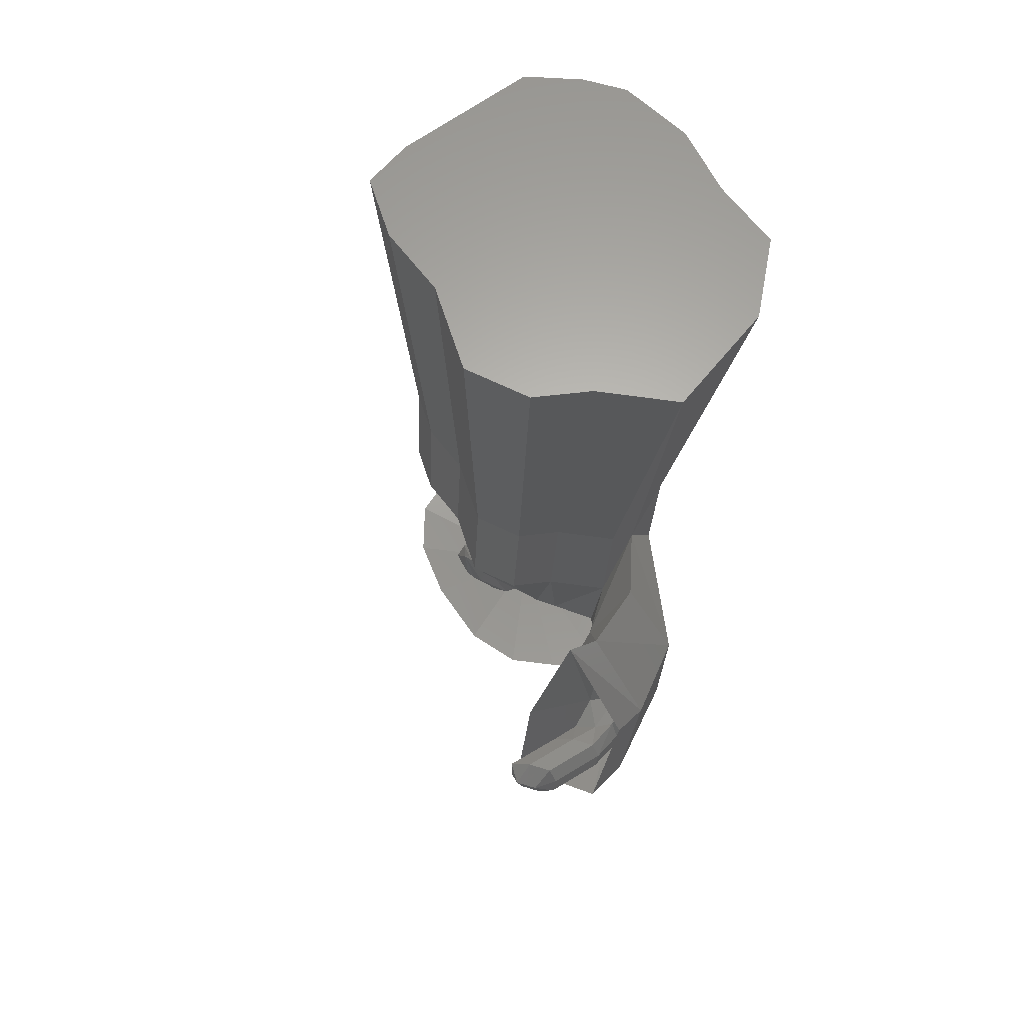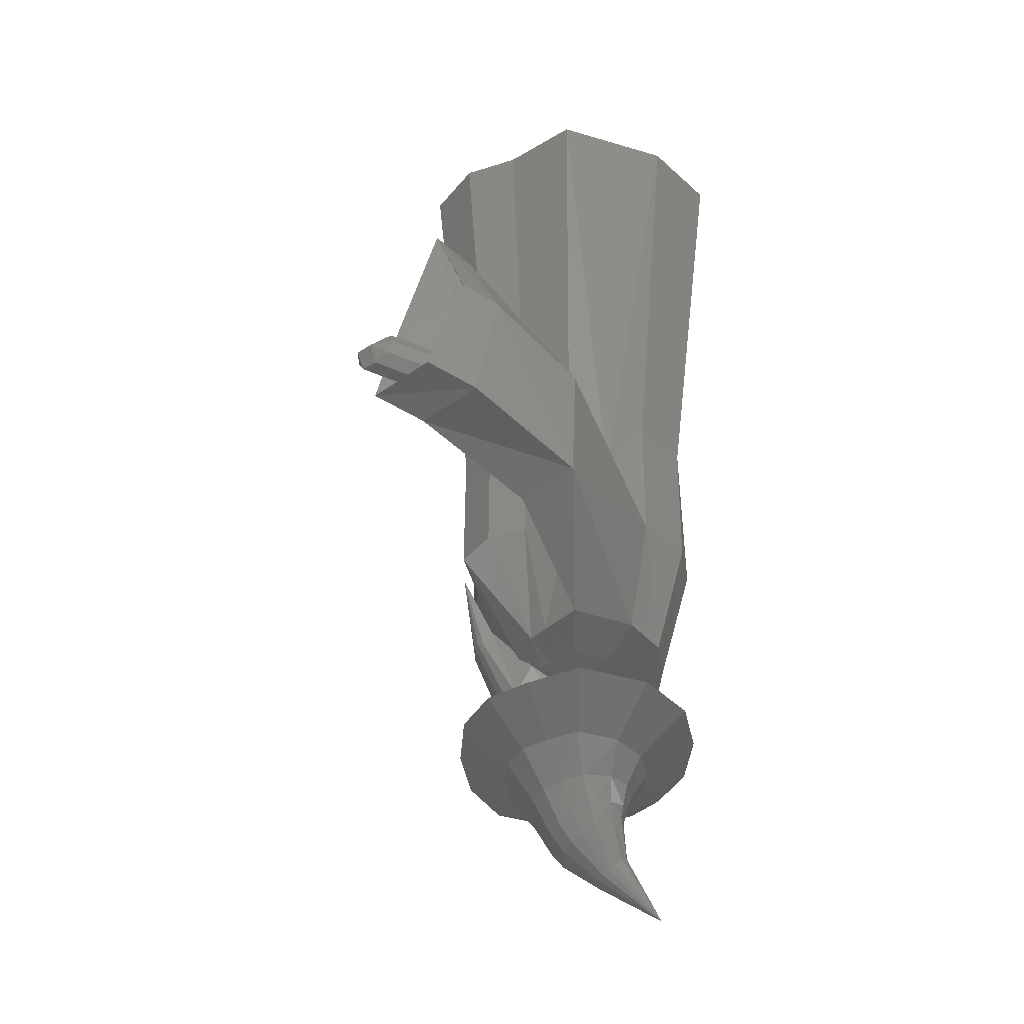
<metadata>
{"format":"stl","ext":"stl","renderer":"f3d","projection":"perspective","resolution":1024,"background":"white","views":[{"elev":60.9,"azim":40.0,"up":"+Y"},{"elev":-41.0,"azim":70.8,"up":"+Y"}]}
</metadata>
<code>
# stl→obj: 368 verts, 732 faces
v -6.878 0.7183 -17.69
v -10.06 0.9092 -16.18
v -0.8809 0.3136 -17.44
v -13.69 1.11 -13.31
v -16.14 1.11 -2.1
v -16.11 1.048 2.019
v -11.77 0.7183 4.723
v -6.179 0.3266 5.943
v -0.1509 -0.1321 9.736
v 5.001 -0.4569 8.383
v 8.097 -0.6137 4.935
v 13.51 -0.924 1.398
v 13.39 -0.8469 -3.333
v 13.27 -0.7697 -8.063
v 4.303 -0.06517 -15.25
v 9.893 -0.4569 -14.03
v -10.26 -30.65 -13.6
v -7.906 -30.79 -14.72
v -3.654 -31.07 -15.02
v 0.3743 -31.37 -12.91
v 4.515 -31.66 -12.01
v 7.013 -31.89 -7.586
v 6.771 -36.92 -4.155
v 7.193 -32.01 -0.5788
v 3.184 -31.78 2.041
v 0.8916 -31.66 4.595
v -2.924 -31.42 5.597
v -7.389 -31.08 2.788
v -11.53 -30.79 1.884
v -14.74 -30.55 -0.1183
v -14.76 -30.5 -3.17
v -12.95 -30.5 -11.47
v -13.86 -30.5 -7.32
v -8.612 -41.33 -14.87
v -10.97 -41.19 -13.75
v -13.66 -41.04 -11.62
v -4.776 -41.59 -14.94
v 0.2996 -41.94 -14.13
v 3.809 -42.2 -12.16
v 6.308 -42.44 -7.74
v 16 -36.95 2.27
v 12.09 -30.1 3.296
v 9.804 -37.39 5.523
v 6.488 -42.55 -0.7328
v 2.479 -42.32 1.887
v 0.1863 -42.2 4.441
v -3.629 -41.96 5.444
v -8.094 -41.62 2.634
v -12.23 -41.33 1.73
v -15.45 -41.09 -0.2722
v -15.47 -41.04 -3.324
v -14.86 -20.72 -7.52
v -13.8 -50.71 -10.4
v -11.44 -50.85 -11.89
v -5.529 -51.22 -13.15
v -9.337 -50.98 -12.63
v -18.02 -23.27 -10.03
v -1.46 -51.51 -12
v 2.04 -51.77 -10.15
v 15.58 -46.71 2.506
v 4.472 -51.99 -6.761
v 18.71 -33.51 9.968
v 14.24 -24.44 10.96
v 11.08 -47 5.194
v 12.16 -33.77 13.38
v 4.896 -52.09 -1.528
v 1.461 -51.88 -0.2122
v -0.2694 -51.77 0.4313
v -3.542 -51.55 0.3307
v -7.854 -51.24 -1.224
v -11.65 -50.98 -2.052
v -14.75 -50.75 -3.163
v -18.78 -23.27 -6.552
v -15.14 -50.71 -4.267
v -21.73 -25.87 -7.626
v -16.12 -9.306 -7.796
v -9.406 -52.13 -9.402
v -10.85 -52.05 -8.494
v -21.17 -25.87 -10.19
v -8.126 -52.21 -9.857
v -5.802 -52.36 -10.17
v -19.78 -12.27 -10.71
v -3.32 -52.54 -9.471
v -1.184 -52.69 -8.342
v 0.3006 -52.82 -6.274
v 12.87 -42.77 14.25
v 18.39 -43.3 11.62
v 18.74 -32.23 13.01
v 13.94 -21.67 13.96
v 12.05 -32.35 16.47
v 0.5589 -52.89 -3.081
v -1.602 -52.76 -1.98
v -2.735 -52.69 -1.235
v -4.732 -52.56 -1.297
v -7.363 -52.37 -2.245
v -9.677 -52.21 -2.75
v -11.57 -52.07 -3.429
v -11.66 -52.05 -4.758
v -24.08 -15.28 -7.919
v -20.66 -12.27 -6.674
v -23.43 -15.28 -10.9
v -16.15 -16.04 -7.799
v -10.8 -51.36 -8.484
v -11.62 -51.36 -4.748
v -9.36 -51.44 -9.392
v -8.08 -51.52 -9.847
v -5.756 -51.67 -10.16
v -3.274 -51.85 -9.461
v -20.68 -17.62 -10.24
v -18.87 -17.1 -9.575
v -1.138 -52.01 -8.332
v 0.3465 -52.14 -6.264
v 0.6048 -52.2 -3.071
v 12.33 -40.71 18.22
v 18.48 -41.84 15.68
v 16.9 -40.82 9.611
v 16.71 -38.42 8.418
v 13.27 -31.56 8.154
v 13.57 -38.64 10.08
v 13.58 -41.18 11.4
v -1.556 -52.07 -1.97
v -2.689 -52.01 -1.225
v -4.686 -51.87 -1.287
v -7.317 -51.68 -2.235
v -9.631 -51.52 -2.74
v -11.52 -51.39 -3.419
v -22.46 -18.84 -9.131
v -22.32 -19.02 -8.031
v -21.29 -17.62 -7.42
v -19.37 -17.1 -7.312
v -21.87 -19.02 -10.08
v -18.63 -17.65 -8.338
v -6.989 -52.28 -6.545
v -7.35 -52.26 -6.205
v -7.456 -52.3 -5.565
v -6.569 -52.31 -6.7
v -5.951 -52.35 -6.748
v -5.278 -52.39 -6.572
v -4.693 -52.44 -6.225
v -20.11 -12.23 -10.13
v -21.92 -12.75 -10.8
v -4.31 -52.47 -5.642
v -4.285 -52.49 -4.893
v 13.58 -44.03 9.035
v 15.02 -44.11 8.654
v 16.4 -43.85 7.385
v 16.92 -40.88 10.44
v 16.95 -42.44 10.76
v 16.25 -39.37 10.34
v 15.06 -38.94 8.418
v 14.15 -41.58 12.69
v 13.82 -40.06 12.34
v 15.25 -39.71 11.4
v 14.48 -42.6 12.21
v -4.736 -52.46 -4.489
v -5.158 -52.44 -4.207
v -5.74 -52.4 -4.136
v -6.458 -52.32 -4.329
v -7.406 -52.32 -5.098
v -7.036 -52.31 -4.643
v -23.11 -14.15 -10.63
v -23.7 -13.98 -9.686
v -23.56 -14.15 -8.586
v -22.53 -12.75 -7.975
v -20.6 -12.23 -7.867
v -19.87 -12.78 -8.893
v -7.414 -53.22 -6.219
v -7.52 -53.25 -5.579
v -7.052 -53.23 -6.559
v -6.632 -53.26 -6.713
v -7.47 -53.28 -5.112
v -6.015 -53.3 -6.762
v -5.342 -53.35 -6.585
v -4.757 -53.39 -6.239
v -4.374 -53.43 -5.656
v -20.83 -11.35 -10.11
v -22.19 -11.7 -10.53
v -4.349 -53.44 -4.907
v -4.799 -53.41 -4.503
v 15.82 -42.81 11.56
v 17.1 -39.85 13.28
v 17.1 -41.22 13.64
v 16.41 -38.51 13.28
v 14.01 -40.91 14.67
v 13.52 -38.72 14.82
v 14.84 -38.27 14.01
v 14.76 -41.38 15
v 16.06 -41.65 14.36
v -5.221 -53.39 -4.221
v -5.804 -53.35 -4.15
v -6.521 -53.28 -4.343
v -7.1 -53.27 -4.657
v -23.21 -12.66 -10.54
v -23.59 -12.56 -9.753
v -23.57 -12.66 -8.874
v -22.64 -11.7 -8.493
v -20.81 -11.44 -9.178
v -21.22 -11.35 -8.329
v -9.525 -54.12 -5.765
v -9.28 -54.04 -7.238
v -8.447 -54.08 -8.022
v -7.479 -54.14 -8.378
v -9.409 -54.18 -4.69
v -6.056 -54.23 -8.489
v -4.506 -54.34 -8.083
v -3.16 -54.45 -7.285
v -2.276 -54.52 -5.941
v -22.45 -11.52 -9.536
v -2.219 -54.55 -4.217
v -2.756 -54.2 -3.37
v 16.67 -39.02 15.47
v 15.99 -37.69 15.48
v 15.64 -40.82 16.55
v 16.68 -40.4 15.84
v 14.42 -37.45 16.21
v 13.1 -37.89 17.02
v 13.38 -39.24 17.3
v 14.34 -40.55 17.2
v -5.572 -54.35 -2.473
v -4.229 -54.44 -2.637
v -7.224 -54.18 -2.918
v -8.556 -54.16 -3.64
v -9.628 -59.26 -7.314
v -9.873 -59.33 -5.841
v -9.758 -59.39 -4.766
v -8.796 -59.29 -8.098
v -7.828 -59.35 -8.454
v -6.405 -59.45 -8.566
v -8.905 -59.37 -3.717
v -8.73 -56.76 -3.678
v -4.855 -59.56 -8.159
v -3.508 -59.66 -7.361
v -2.625 -59.74 -6.017
v -2.393 -57.15 -4.255
v -2.568 -59.77 -4.294
v -3.12 -56.87 -3.367
v -4.841 -53.08 -0.1325
v -3.086 -52.39 -0.6381
v 16.19 -38.07 18
v 15.5 -36.74 18.01
v 14.72 -36.62 18.37
v 15.15 -39.87 19.08
v 14.51 -39.74 19.4
v 16.2 -39.45 18.37
v 13.94 -36.5 18.74
v 12.62 -36.94 19.55
v 12.9 -38.3 19.83
v 13.86 -39.6 19.73
v -7.247 -52.73 -0.4201
v -5.906 -52.83 -0.04789
v -9.238 -52.37 -1.436
v -9.542 -54.17 -0.3391
v -18.05 -57.87 -6.369
v -17.22 -57.62 -11.37
v -14.39 -57.74 -14.03
v -17.66 -58.09 -2.721
v -11.11 -57.95 -15.24
v -6.278 -58.26 -15.62
v -7.481 -54.67 0.5293
v -7.379 -56.85 -2.448
v -7.572 -59.39 -2.994
v -10.24 -58.09 3.294
v -14.76 -58.01 0.8407
v -1.018 -58.64 -14.24
v 3.553 -58.98 -11.53
v 6.551 -59.25 -6.968
v 6.745 -59.35 -1.118
v -3.606 -59.71 -3.363
v -4.091 -54.84 0.4384
v -4.578 -59.65 -2.713
v -4.403 -57.04 -2.675
v -5.313 -48.09 2.687
v -4.793 -48.36 2.38
v 15.23 -38.1 19.58
v 14.51 -37.97 19.92
v 13.8 -37.85 20.26
v -6.994 -47.84 2.487
v -6.057 -47.91 2.746
v -8.019 -47.8 1.978
v -8.291 -49.04 2.699
v -7.157 -49.19 3.149
v -13.59 -60.64 -6.067
v -13.35 -60.77 -3.866
v -13.09 -60.49 -9.083
v -11.38 -60.56 -10.69
v -11.61 -60.72 -1.718
v -9.4 -60.68 -11.42
v -6.487 -60.88 -11.64
v -3.314 -61.1 -10.81
v -6.302 -49.17 3.458
v -6.256 -54.64 0.9716
v -5.886 -56.95 -1.864
v -5.92 -59.56 -2.549
v -4.633 -58.65 4.803
v -8.877 -60.77 -0.2385
v -0.5571 -61.31 -9.179
v 1.368 -61.53 -2.9
v 1.251 -61.47 -6.428
v -0.7565 -61.41 -0.9944
v 3.223 -59.16 2.041
v -5.037 -49.63 3.092
v -5.191 -54.9 0.887
v -0.07754 -58.97 4.246
v -5.406 -42.83 4.755
v -11.61 -63.23 -6.431
v -11.45 -63.53 -4.895
v -10.22 -63.67 -3.365
v -11.24 -62.82 -8.533
v -10.02 -62.68 -9.655
v -8.607 -62.65 -10.16
v -6.534 -62.7 -10.32
v -4.282 -62.88 -9.728
v -5.558 -49.36 3.399
v -5.495 -61.11 0.6716
v -2.747 -61.3 0.3353
v -8.294 -63.79 -2.306
v -2.33 -63.12 -8.576
v -0.9929 -63.85 -4.166
v -1.058 -63.47 -6.643
v -2.513 -64 -2.833
v -3.935 -64.1 -1.904
v -10.57 -66.07 -5.869
v -10.7 -65.53 -7.029
v -9.58 -66.43 -4.662
v -10.4 -64.77 -8.604
v -9.405 -64.38 -9.44
v -8.251 -64.2 -9.809
v -6.558 -64.13 -9.902
v -4.719 -64.29 -9.427
v -5.891 -64.05 -1.672
v -8.011 -66.66 -3.811
v -3.127 -64.63 -8.527
v -2.091 -65.23 -7.04
v -2.042 -66.03 -5.154
v -3.286 -66.48 -4.158
v -4.449 -66.79 -3.468
v -9.176 -67.66 -5.504
v -10.05 -67.22 -6.503
v -10.17 -66.61 -7.427
v -9.926 -65.75 -8.671
v -9.061 -65.29 -9.323
v -8.056 -65.05 -9.6
v -6.577 -64.93 -9.647
v -4.968 -65.08 -9.236
v -6.047 -66.89 -3.313
v -7.801 -67.92 -4.785
v -3.569 -65.45 -8.49
v -2.653 -66.13 -7.282
v -2.595 -67.05 -5.772
v -3.674 -67.6 -4.995
v -4.684 -67.99 -4.462
v -7.741 -69.95 -8.021
v -8.191 -69.66 -8.502
v -8.261 -69.27 -8.927
v -8.143 -68.72 -9.492
v -7.703 -68.41 -9.783
v -7.189 -68.25 -9.9
v -6.432 -68.16 -9.905
v -5.605 -68.24 -9.697
v -6.079 -68.13 -4.362
v -7.034 -70.12 -7.665
v -4.884 -68.47 -9.336
v -4.408 -68.9 -8.768
v -4.37 -69.5 -8.069
v -4.919 -69.86 -7.722
v -5.434 -70.13 -7.486
v -5.859 -73.11 -12.59
v -6.148 -70.23 -7.456
f 1 2 3
f 3 2 4
f 3 4 5
f 3 5 6
f 3 6 7
f 3 7 8
f 3 8 9
f 3 9 10
f 3 10 11
f 3 11 12
f 3 12 13
f 3 13 14
f 15 14 16
f 3 14 15
f 1 17 2
f 1 18 17
f 1 19 18
f 3 19 1
f 3 20 19
f 3 15 20
f 21 20 16
f 16 20 15
f 16 14 21
f 21 14 22
f 14 23 22
f 14 13 23
f 13 12 23
f 23 12 24
f 24 12 25
f 12 11 25
f 25 11 26
f 11 10 26
f 26 10 9
f 26 9 27
f 28 27 9
f 28 9 8
f 28 8 7
f 29 28 7
f 29 7 6
f 30 29 6
f 5 30 6
f 31 30 5
f 32 33 4
f 4 33 31
f 4 31 5
f 2 32 4
f 2 17 32
f 34 35 18
f 18 35 17
f 35 36 17
f 17 36 32
f 37 34 18
f 19 37 18
f 19 38 37
f 19 20 38
f 38 20 21
f 38 21 39
f 21 22 40
f 39 21 40
f 22 23 40
f 40 23 41
f 23 42 41
f 23 43 42
f 23 44 43
f 23 24 44
f 24 25 45
f 44 24 45
f 25 26 46
f 45 25 46
f 26 27 47
f 46 26 47
f 28 48 47
f 27 28 47
f 28 29 49
f 48 28 49
f 30 50 49
f 29 30 49
f 51 50 31
f 31 50 30
f 33 51 31
f 33 52 51
f 36 52 33
f 32 36 33
f 35 53 36
f 35 54 53
f 34 54 35
f 34 55 56
f 37 55 34
f 34 56 54
f 36 57 52
f 36 53 57
f 37 58 55
f 38 58 37
f 38 39 58
f 39 40 59
f 39 59 58
f 40 60 61
f 40 41 60
f 59 40 61
f 41 62 60
f 41 63 62
f 41 42 63
f 42 43 63
f 64 65 43
f 44 64 43
f 43 65 63
f 66 64 44
f 66 44 67
f 44 45 67
f 67 45 68
f 68 45 46
f 68 46 47
f 68 47 69
f 70 69 47
f 70 47 48
f 70 48 49
f 71 70 49
f 71 49 50
f 72 71 50
f 51 72 50
f 52 73 51
f 74 72 51
f 75 74 51
f 75 51 73
f 57 76 52
f 76 73 52
f 53 77 78
f 54 77 53
f 53 79 57
f 74 75 53
f 53 75 79
f 53 78 74
f 54 80 77
f 56 80 54
f 55 80 56
f 55 58 81
f 55 81 80
f 82 57 79
f 82 76 57
f 58 83 81
f 58 84 83
f 58 59 84
f 59 85 84
f 59 61 85
f 61 66 85
f 61 60 66
f 60 86 64
f 60 87 86
f 60 62 87
f 66 60 64
f 62 88 87
f 62 89 88
f 62 63 89
f 63 65 89
f 64 86 65
f 65 86 90
f 65 90 89
f 91 66 67
f 85 66 91
f 92 67 68
f 91 67 92
f 93 68 94
f 94 68 69
f 92 68 93
f 94 69 70
f 95 70 71
f 96 95 71
f 95 94 70
f 97 96 71
f 97 71 72
f 98 97 72
f 98 72 74
f 75 73 99
f 99 73 100
f 76 100 73
f 78 98 74
f 79 75 101
f 101 75 99
f 76 102 100
f 82 102 76
f 103 104 98
f 78 103 98
f 105 103 78
f 77 105 78
f 106 105 77
f 80 106 77
f 82 79 101
f 107 106 80
f 81 107 80
f 107 81 83
f 108 107 83
f 82 109 110
f 82 101 109
f 82 110 102
f 108 83 84
f 111 108 84
f 84 85 111
f 111 85 112
f 85 91 112
f 112 91 113
f 86 114 90
f 87 114 86
f 87 115 114
f 87 88 115
f 116 115 88
f 117 116 88
f 117 88 89
f 117 89 118
f 118 89 119
f 119 89 90
f 119 90 120
f 120 90 114
f 91 92 113
f 113 92 121
f 92 93 121
f 121 93 122
f 93 94 122
f 122 94 123
f 123 94 124
f 124 94 95
f 95 96 124
f 124 96 125
f 125 96 126
f 126 96 97
f 104 126 97
f 98 104 97
f 127 99 128
f 128 99 129
f 129 99 100
f 101 99 127
f 130 129 100
f 102 130 100
f 101 127 131
f 101 131 109
f 102 132 130
f 110 132 102
f 103 133 134
f 105 133 103
f 103 134 104
f 135 126 104
f 134 135 104
f 105 136 133
f 106 136 105
f 107 136 106
f 107 108 137
f 107 137 136
f 108 138 137
f 108 139 138
f 108 111 139
f 140 110 109
f 140 132 110
f 141 109 131
f 141 140 109
f 111 142 139
f 111 112 142
f 112 113 142
f 143 113 121
f 142 113 143
f 144 120 114
f 145 144 114
f 145 114 115
f 146 145 115
f 146 115 116
f 117 147 116
f 146 116 148
f 116 147 148
f 117 149 147
f 117 150 149
f 117 118 150
f 150 118 119
f 119 151 152
f 119 120 151
f 150 119 153
f 119 152 153
f 120 154 151
f 144 154 120
f 155 121 122
f 143 121 155
f 156 122 157
f 157 122 123
f 155 122 156
f 157 123 124
f 158 124 125
f 158 157 124
f 159 160 125
f 159 125 126
f 160 158 125
f 135 159 126
f 161 131 127
f 161 127 162
f 162 127 128
f 163 128 129
f 162 128 163
f 163 129 164
f 130 164 129
f 165 164 130
f 166 165 130
f 166 130 132
f 141 131 161
f 140 166 132
f 167 168 134
f 134 168 135
f 169 167 133
f 133 167 134
f 170 169 136
f 136 169 133
f 168 171 135
f 135 171 159
f 172 170 137
f 137 170 136
f 138 173 137
f 137 173 172
f 139 174 138
f 138 174 173
f 139 142 175
f 174 139 175
f 140 176 166
f 141 176 140
f 141 177 176
f 141 161 177
f 142 143 178
f 175 142 178
f 143 155 179
f 178 143 179
f 144 180 154
f 145 180 144
f 145 148 180
f 146 148 145
f 147 149 181
f 147 182 148
f 147 181 182
f 148 182 180
f 149 183 181
f 149 153 183
f 150 153 149
f 152 184 185
f 152 151 184
f 153 152 186
f 152 185 186
f 151 187 184
f 154 187 151
f 153 186 183
f 154 188 187
f 180 188 154
f 155 156 189
f 179 155 189
f 156 157 190
f 189 156 190
f 158 191 190
f 157 158 190
f 160 192 191
f 158 160 191
f 171 192 159
f 159 192 160
f 161 162 193
f 177 161 193
f 194 162 163
f 193 162 194
f 194 163 195
f 195 163 164
f 196 164 165
f 195 164 196
f 197 198 165
f 197 165 166
f 198 196 165
f 176 197 166
f 168 199 171
f 200 199 168
f 200 168 167
f 201 200 167
f 201 167 169
f 202 201 169
f 202 169 170
f 202 170 172
f 199 203 171
f 171 203 192
f 204 172 173
f 204 202 172
f 204 173 205
f 205 173 206
f 206 173 174
f 206 174 207
f 207 174 175
f 207 175 178
f 176 208 197
f 177 208 176
f 177 194 208
f 177 193 194
f 178 179 209
f 207 178 209
f 179 189 210
f 209 179 210
f 180 182 188
f 181 211 182
f 181 212 211
f 181 183 212
f 182 213 188
f 182 214 213
f 182 211 214
f 183 215 212
f 183 186 215
f 186 185 216
f 184 216 185
f 184 217 216
f 184 187 217
f 186 216 215
f 187 218 217
f 188 218 187
f 188 213 218
f 189 219 220
f 189 190 219
f 189 220 210
f 191 219 190
f 192 221 191
f 191 221 219
f 192 203 222
f 192 222 221
f 208 194 195
f 208 195 196
f 208 196 198
f 197 208 198
f 223 224 200
f 200 224 199
f 224 225 199
f 199 225 203
f 226 223 201
f 201 223 200
f 227 226 202
f 202 226 201
f 228 227 204
f 204 227 202
f 225 229 203
f 203 229 230
f 203 230 222
f 205 231 204
f 204 231 228
f 206 232 205
f 205 232 231
f 206 207 233
f 232 206 233
f 207 209 234
f 233 207 235
f 235 207 234
f 209 236 234
f 209 210 236
f 210 237 238
f 210 220 237
f 210 238 236
f 211 239 214
f 211 240 239
f 211 212 240
f 212 241 240
f 212 215 241
f 213 242 243
f 214 244 242
f 213 214 242
f 213 243 218
f 214 239 244
f 215 245 241
f 215 246 245
f 215 216 246
f 216 217 246
f 217 247 246
f 218 247 217
f 218 243 248
f 218 248 247
f 220 219 237
f 219 249 250
f 221 249 219
f 219 250 237
f 221 251 249
f 222 251 221
f 222 252 251
f 222 230 252
f 224 253 225
f 254 253 224
f 254 224 223
f 255 254 223
f 255 223 226
f 225 256 229
f 225 253 256
f 257 255 226
f 257 226 227
f 257 227 228
f 258 257 228
f 258 228 231
f 230 259 252
f 230 260 259
f 230 261 260
f 230 229 261
f 229 262 261
f 229 263 262
f 229 256 263
f 258 231 264
f 264 231 265
f 265 231 232
f 265 232 266
f 266 232 233
f 266 233 235
f 266 235 267
f 235 268 267
f 234 268 235
f 234 236 268
f 236 238 269
f 236 270 268
f 236 271 270
f 236 269 271
f 238 272 273
f 238 237 272
f 238 273 269
f 237 250 272
f 239 240 274
f 239 274 244
f 240 241 274
f 241 275 274
f 241 245 275
f 242 275 243
f 243 276 248
f 243 275 276
f 242 274 275
f 244 274 242
f 245 246 276
f 245 276 275
f 246 247 276
f 248 276 247
f 250 277 278
f 249 277 250
f 250 278 272
f 249 279 277
f 251 279 249
f 251 280 279
f 251 252 280
f 252 281 280
f 252 259 281
f 254 282 253
f 253 283 256
f 282 283 253
f 254 284 282
f 255 284 254
f 257 285 255
f 255 285 284
f 286 263 256
f 283 286 256
f 257 287 285
f 257 288 287
f 258 288 257
f 258 289 288
f 258 264 289
f 259 290 281
f 259 291 290
f 260 291 259
f 260 292 291
f 261 292 260
f 261 293 292
f 261 294 293
f 261 262 294
f 295 294 262
f 286 295 262
f 286 262 263
f 264 265 289
f 265 296 289
f 265 266 296
f 266 297 298
f 266 267 297
f 296 266 298
f 297 267 299
f 267 300 299
f 267 268 300
f 268 270 300
f 269 273 301
f 271 269 302
f 269 301 302
f 270 303 300
f 270 294 303
f 270 293 294
f 270 292 293
f 271 292 270
f 271 291 292
f 271 302 291
f 273 272 304
f 273 304 301
f 272 278 304
f 277 304 278
f 279 304 277
f 279 280 304
f 280 281 304
f 281 290 304
f 284 305 282
f 282 306 283
f 305 306 282
f 307 286 283
f 306 307 283
f 284 308 305
f 285 308 284
f 287 309 285
f 285 309 308
f 307 295 286
f 287 310 309
f 287 311 310
f 288 311 287
f 288 312 311
f 288 289 312
f 289 296 312
f 313 304 290
f 302 313 290
f 302 290 291
f 295 314 294
f 315 303 294
f 315 294 314
f 316 314 295
f 307 316 295
f 296 317 312
f 296 298 317
f 298 318 319
f 298 297 318
f 317 298 319
f 318 297 320
f 297 299 320
f 320 299 321
f 321 299 315
f 299 300 315
f 315 300 303
f 302 301 313
f 301 304 313
f 305 322 306
f 323 322 305
f 308 323 305
f 324 307 306
f 322 324 306
f 324 316 307
f 325 323 308
f 309 325 308
f 309 326 325
f 310 326 309
f 310 327 326
f 328 327 310
f 311 328 310
f 311 329 328
f 311 312 329
f 312 317 329
f 316 330 314
f 321 315 314
f 321 314 330
f 331 330 316
f 324 331 316
f 329 317 332
f 317 319 332
f 332 319 333
f 333 319 334
f 319 318 334
f 334 318 335
f 318 320 335
f 335 320 336
f 336 320 321
f 336 321 330
f 322 337 324
f 338 337 322
f 323 338 322
f 325 339 323
f 339 338 323
f 337 331 324
f 340 339 325
f 326 340 325
f 327 341 326
f 326 341 340
f 327 342 341
f 343 342 327
f 328 343 327
f 328 344 343
f 328 329 344
f 329 332 344
f 336 330 345
f 331 345 330
f 346 345 331
f 337 346 331
f 344 332 347
f 332 333 347
f 348 333 349
f 333 334 349
f 347 333 348
f 349 334 350
f 334 335 350
f 350 335 351
f 335 336 351
f 351 336 345
f 352 346 337
f 352 337 338
f 353 352 338
f 353 338 339
f 354 339 340
f 354 353 339
f 355 354 340
f 355 340 341
f 356 341 342
f 356 355 341
f 357 356 342
f 358 357 342
f 358 342 343
f 358 343 359
f 359 343 344
f 359 344 347
f 346 360 345
f 351 345 360
f 361 360 346
f 352 361 346
f 359 347 362
f 362 347 348
f 363 348 364
f 364 348 349
f 362 348 363
f 364 349 365
f 365 349 350
f 365 350 366
f 366 350 351
f 366 351 360
f 367 361 352
f 367 352 353
f 367 353 354
f 367 354 355
f 367 355 356
f 367 356 357
f 367 357 358
f 367 358 359
f 367 359 362
f 361 368 360
f 366 360 368
f 367 368 361
f 367 362 363
f 367 363 364
f 367 364 365
f 367 365 366
f 367 366 368

</code>
